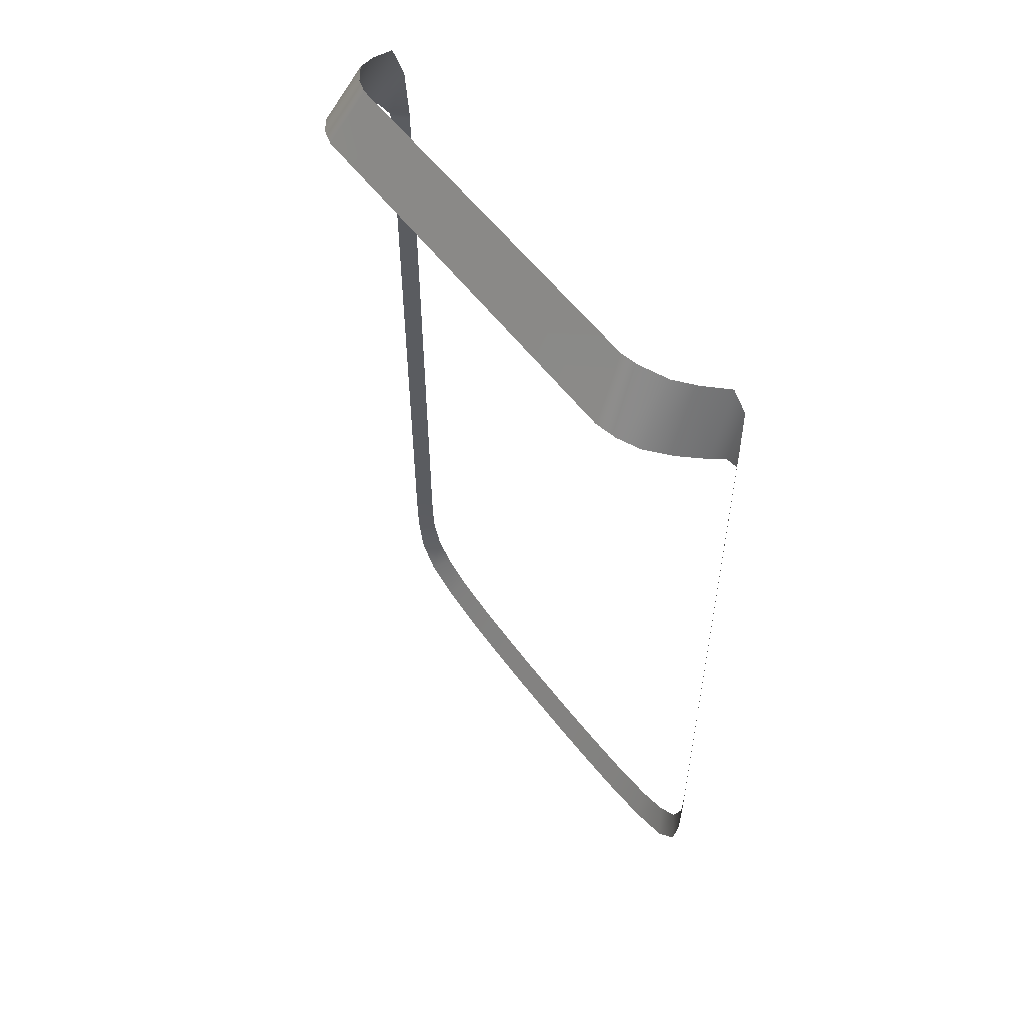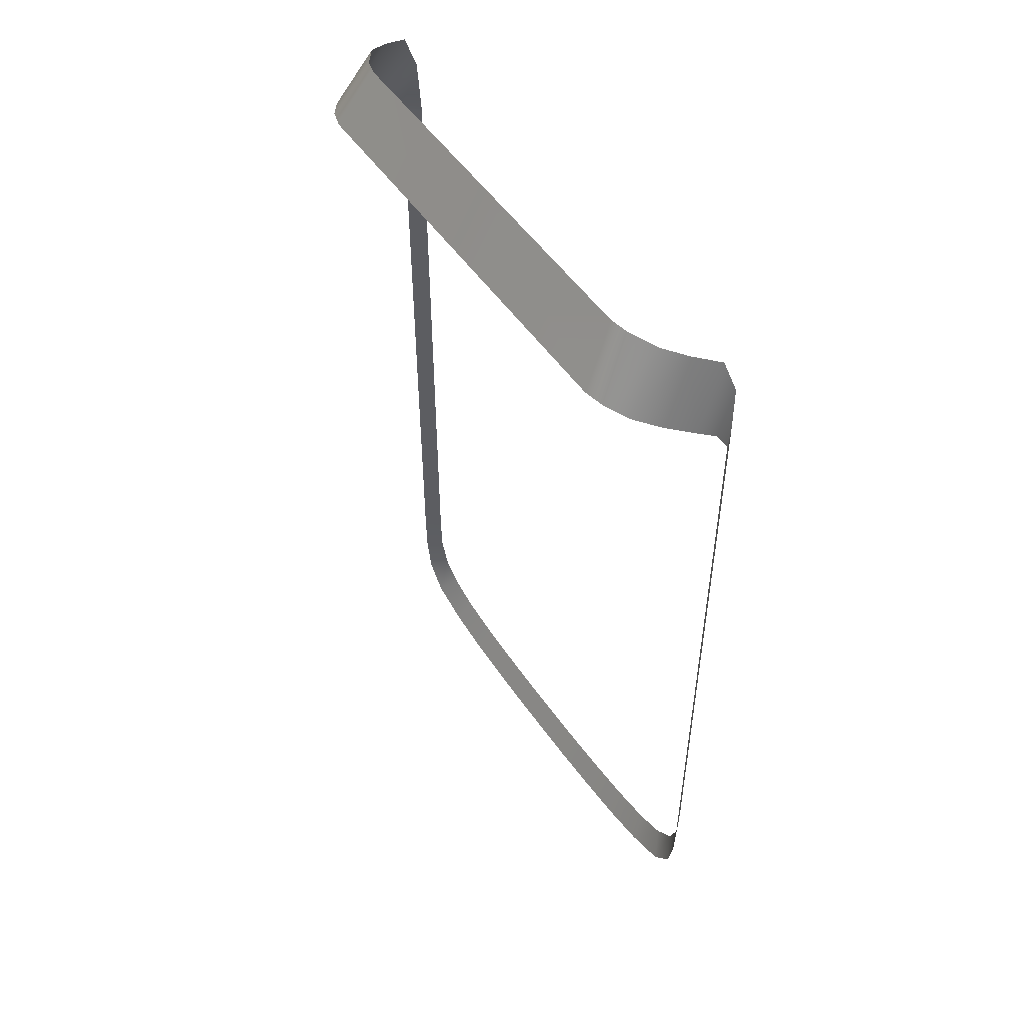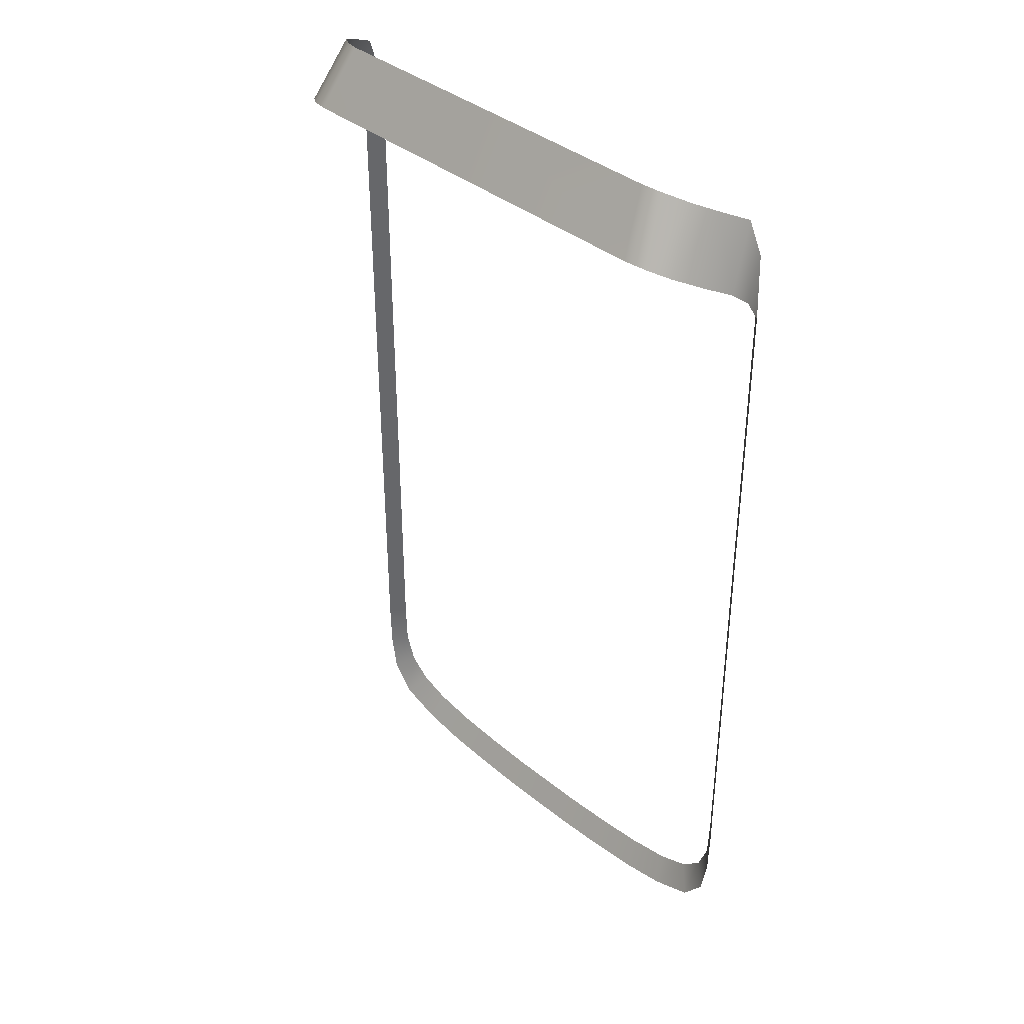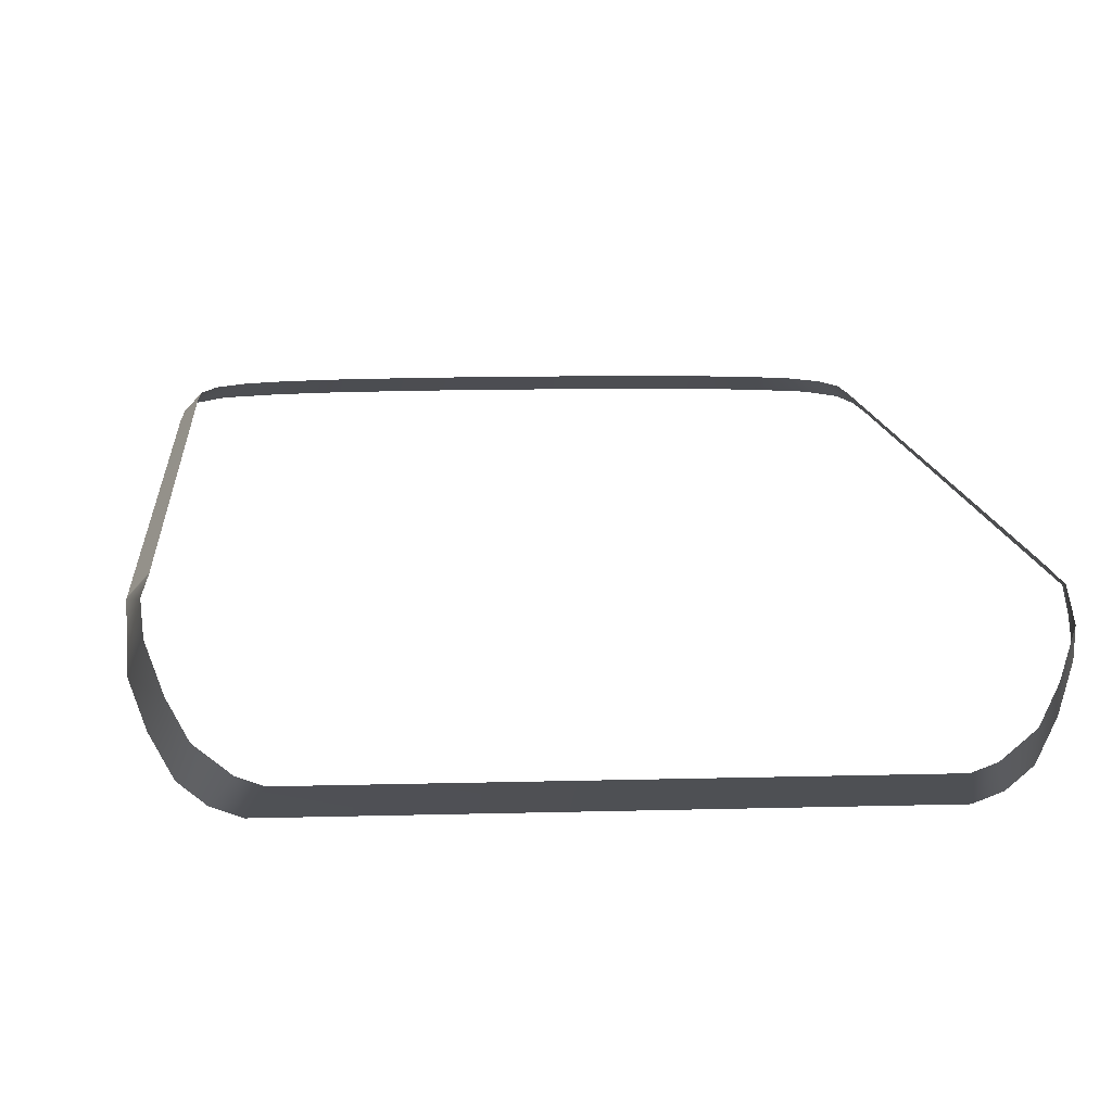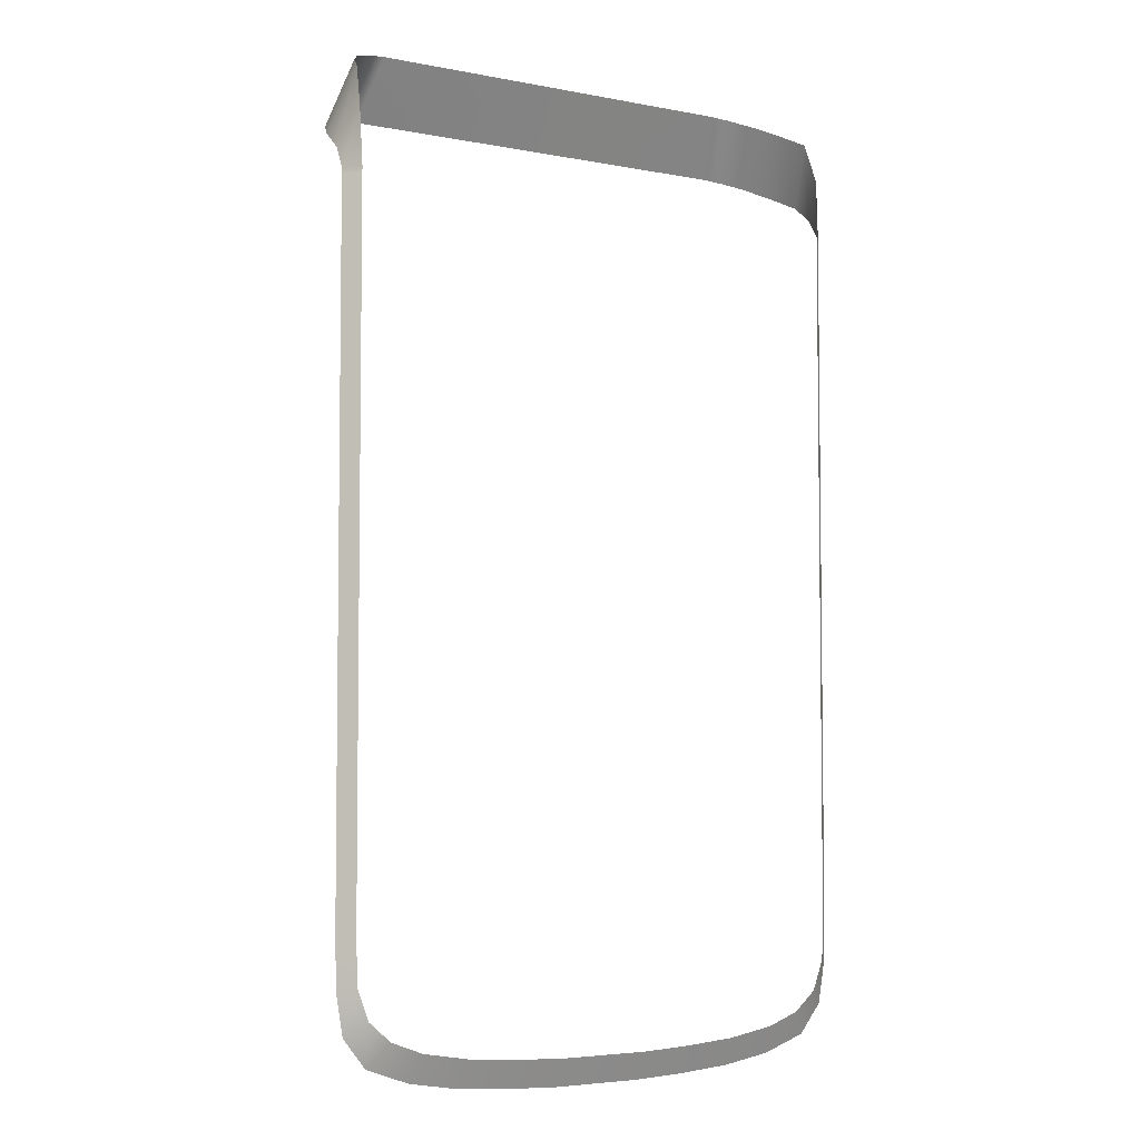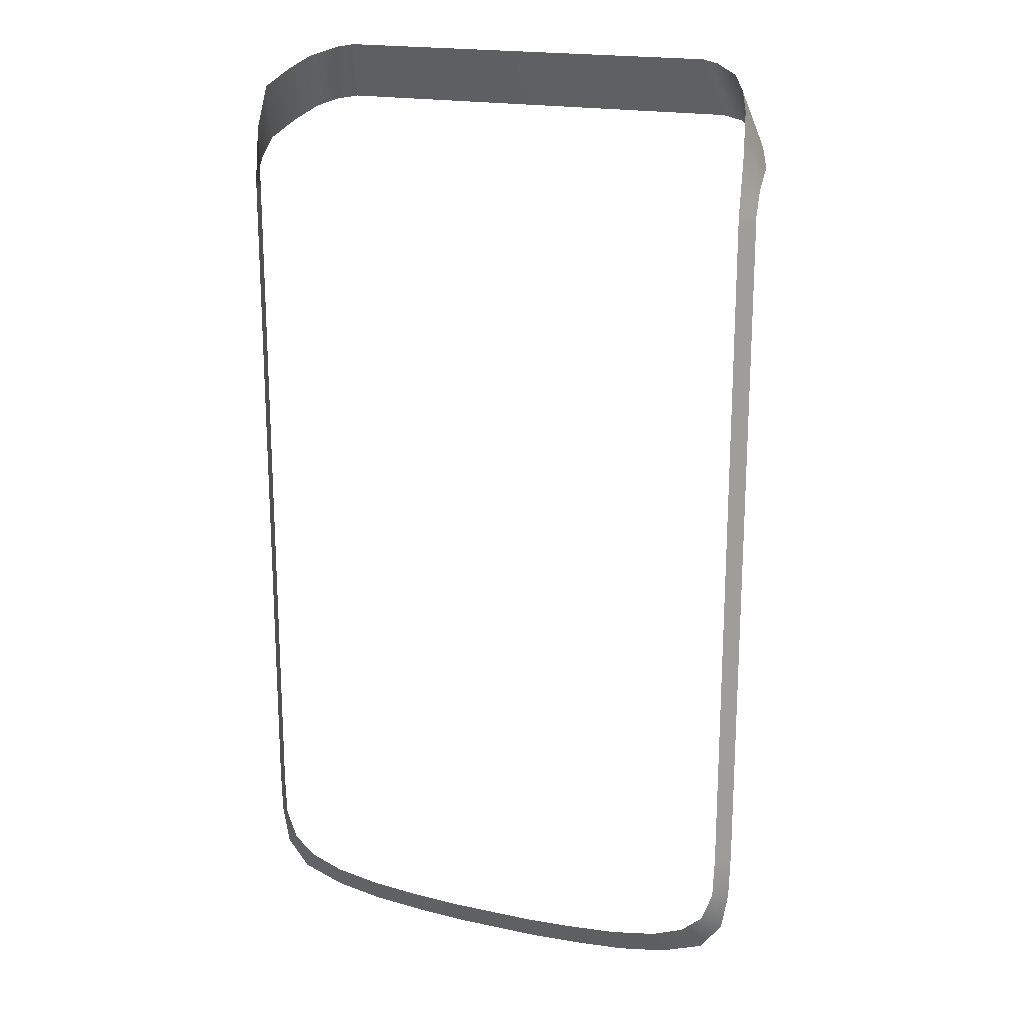
<metadata>
{"format":"obj","ext":"obj","renderer":"f3d","projection":"perspective","resolution":1024,"background":"white","views":[{"elev":55.7,"azim":-126.3,"up":"+Y"},{"elev":52.1,"azim":-123.8,"up":"+Y"},{"elev":38.1,"azim":-134.2,"up":"+Y"},{"elev":11.1,"azim":175.9,"up":"+Z"},{"elev":-4.7,"azim":-31.7,"up":"+Y"},{"elev":19.0,"azim":22.0,"up":"+Y"}]}
</metadata>
<code>
o MeshRobothorCellphoneBlackberry_0_GeomSubset_1
v 0 -0.05191 0.006972
v 0 -0.05146 0.006972
v 0 -0.05053 0.006972
v 0 -0.04914 0.006972
v 0 -0.04696 0.006972
v 0 -0.04353 0.006972
v 0 -0.0386 0.006972
v -0.01055 -0.05191 0.006972
v -0.005 -0.05215 0.006972
v 0 -0.05215 0.006972
v -0.01644 -0.05146 0.006972
v -0.0218 -0.05053 0.006972
v -0.02548 -0.04914 0.006972
v -0.02797 -0.04696 0.006972
v -0.02922 -0.04353 0.006972
v -0.0294 -0.0386 0.006972
v -0.0294 -0.007872 0.006972
v 0 -0.007872 0.006972
v 0.005 -0.05215 0.006972
v 0.01055 -0.05191 0.006972
v 0.01644 -0.05146 0.006972
v 0.0218 -0.05053 0.006972
v 0.02548 -0.04914 0.006972
v 0.02797 -0.04696 0.006972
v 0.02922 -0.04353 0.006972
v 0.0294 -0.0386 0.006972
v 0.0294 -0.007872 0.006972
v -0.005 -0.05533 0.005303
v 0 -0.05533 0.005303
v -0.01093 -0.05507 0.005303
v -0.017 -0.0546 0.005303
v -0.02254 -0.05366 0.005303
v -0.02743 -0.0519 0.005303
v -0.03001 -0.04863 0.005303
v -0.03077 -0.0441 0.005303
v -0.03091 -0.0386 0.005303
v -0.03092 0.03986 0.005303
v -0.0294 0.03986 0.006972
v -0.03078 0.04236 0.003776
v -0.0296 0.04633 0.006694
v -0.03071 0.0444 0.001214
v -0.02919 0.05098 0.005058
v 0 0.04875 -0.007137
v 0 0.05533 -0.003293
v -0.0294 0.0461 -0.002059
v -0.02329 0.04875 -0.007137
v -0.02177 0.05533 -0.003293
v -0.02788 0.05268 0.001785
v 0 0.03986 0.006972
v 0 0.04633 0.006694
v 0 0.05098 0.005058
v 0 0.05268 0.001785
v -0.03092 -0.007872 0.005303
v -0.03078 -0.0386 0.003776
v -0.03071 -0.0386 0.001214
v -0.0294 -0.0386 -0.002059
v 0 -0.0386 -0.007137
v -0.02329 -0.0386 -0.007137
v 0 -0.007872 -0.007137
v -0.02329 -0.007872 -0.007137
v -0.0294 -0.007872 -0.002059
v -0.03071 -0.007872 0.001214
v -0.03078 -0.007872 0.003776
v -0.005 -0.05533 0.003776
v 0 -0.05533 0.003776
v -0.01093 -0.05507 0.003776
v -0.017 -0.0546 0.003776
v -0.02254 -0.05366 0.003776
v -0.02747 -0.05196 0.003776
v -0.005 -0.05484 0.001214
v 0 -0.05484 0.001214
v -0.01093 -0.05458 0.001214
v -0.017 -0.05411 0.001214
v -0.02254 -0.05316 0.001214
v -0.02724 -0.05155 0.001214
v -0.005 -0.05346 -0.002059
v 0 -0.05346 -0.002059
v -0.01093 -0.0532 -0.002059
v -0.017 -0.05273 -0.002059
v -0.02254 -0.05178 -0.002059
v -0.0261 -0.05056 -0.002059
v -0.03062 -0.0441 0.003776
v -0.03055 -0.0441 0.001214
v -0.02909 -0.04407 -0.002059
v -0.02314 -0.04407 -0.007041
v 0 -0.04445 -0.007137
v -0.03001 -0.04863 0.003776
v -0.0299 -0.04819 0.001214
v -0.02829 -0.04773 -0.002059
v -0.01708 -0.0442 -0.007122
v -0.01712 -0.04006 -0.007137
v 0 -0.04006 -0.007137
v -0.01093 -0.04434 -0.007137
v 0 -0.0417 -0.007137
v -0.01093 -0.0417 -0.007137
v -0.005 -0.04445 -0.007137
v 0 -0.04299 -0.007137
v -0.005 -0.04299 -0.007137
v -0.02763 0.0476 -0.004928
v -0.02554 0.04837 -0.006411
v -0.02366 0.05501 -0.002684
v -0.02632 0.05403 -0.000799
v 0 0.05412 -0.000979
v -0.02557 -0.007872 -0.006402
v -0.02768 -0.007872 -0.004864
v -0.02768 -0.0386 -0.004864
v -0.02557 -0.0386 -0.006402
v -0.005021 -0.05137 -0.004635
v -0.004977 -0.04834 -0.006191
v 0 -0.05137 -0.004635
v 0 -0.04834 -0.006191
v -0.01099 -0.0511 -0.004635
v -0.01087 -0.0482 -0.006188
v -0.017 -0.05063 -0.004638
v -0.01703 -0.04794 -0.006141
v -0.02278 -0.04752 -0.006204
v -0.02254 -0.04968 -0.004643
v -0.02744 -0.04407 -0.004846
v -0.02542 -0.04407 -0.006361
v -0.02515 -0.04907 -0.004774
v -0.02651 -0.04735 -0.004774
v -0.02512 -0.04727 -0.006038
v 0.005 -0.05533 0.005303
v 0.01093 -0.05507 0.005303
v 0.017 -0.0546 0.005303
v 0.02254 -0.05366 0.005303
v 0.02743 -0.0519 0.005303
v 0.03001 -0.04863 0.005303
v 0.03077 -0.0441 0.005303
v 0.03091 -0.0386 0.005303
v 0.03092 0.03986 0.005303
v 0.0294 0.03986 0.006972
v 0.03078 0.04236 0.003776
v 0.0296 0.04633 0.006694
v 0.03071 0.0444 0.001214
v 0.02919 0.05098 0.005058
v 0.0294 0.0461 -0.002059
v 0.02329 0.04875 -0.007137
v 0.02177 0.05533 -0.003293
v 0.02788 0.05268 0.001785
v 0.03092 -0.007872 0.005303
v 0.03078 -0.0386 0.003776
v 0.03071 -0.0386 0.001214
v 0.0294 -0.0386 -0.002059
v 0.02329 -0.0386 -0.007137
v 0.02329 -0.007872 -0.007137
v 0.0294 -0.007872 -0.002059
v 0.03071 -0.007872 0.001214
v 0.03078 -0.007872 0.003776
v 0.005 -0.05533 0.003776
v 0.01093 -0.05507 0.003776
v 0.017 -0.0546 0.003776
v 0.02254 -0.05366 0.003776
v 0.02747 -0.05196 0.003776
v 0.005 -0.05484 0.001214
v 0.01093 -0.05458 0.001214
v 0.017 -0.05411 0.001214
v 0.02254 -0.05316 0.001214
v 0.02724 -0.05155 0.001214
v 0.005 -0.05346 -0.002059
v 0.01093 -0.0532 -0.002059
v 0.017 -0.05273 -0.002059
v 0.02254 -0.05178 -0.002059
v 0.0261 -0.05056 -0.002059
v 0.03062 -0.0441 0.003776
v 0.03055 -0.0441 0.001214
v 0.02909 -0.04407 -0.002059
v 0.02314 -0.04407 -0.007041
v 0.03001 -0.04863 0.003776
v 0.0299 -0.04819 0.001214
v 0.02829 -0.04773 -0.002059
v 0.01708 -0.0442 -0.007122
v 0.01712 -0.04006 -0.007137
v 0.01093 -0.04434 -0.007137
v 0.01093 -0.0417 -0.007137
v 0.005 -0.04445 -0.007137
v 0.005 -0.04299 -0.007137
v 0.02763 0.0476 -0.004928
v 0.02554 0.04837 -0.006411
v 0.02366 0.05501 -0.002684
v 0.02632 0.05403 -0.000799
v 0.02557 -0.007872 -0.006402
v 0.02768 -0.007872 -0.004864
v 0.02768 -0.0386 -0.004864
v 0.02557 -0.0386 -0.006402
v 0.005021 -0.05137 -0.004635
v 0.004977 -0.04834 -0.006191
v 0.01099 -0.0511 -0.004635
v 0.01087 -0.0482 -0.006188
v 0.017 -0.05063 -0.004638
v 0.01703 -0.04794 -0.006141
v 0.02278 -0.04752 -0.006204
v 0.02254 -0.04968 -0.004643
v 0.02744 -0.04407 -0.004846
v 0.02542 -0.04407 -0.006361
v 0.02515 -0.04907 -0.004774
v 0.02651 -0.04735 -0.004774
v 0.02512 -0.04727 -0.006038
v 0 0.05501 -0.002684
v -0.0294 0.03925 0.006972
v -0.03092 0.03925 0.005303
v -0.03078 0.03925 0.003776
v -0.03071 0.03925 0.001214
v -0.0294 0.03925 -0.002059
v -0.02765 0.03925 -0.004896
v -0.02556 0.03925 -0.006406
v -0.02329 0.03925 -0.007137
v 0 0.03925 -0.007137
v 0.02329 0.03925 -0.007137
v 0.02556 0.03925 -0.006406
v 0.02765 0.03925 -0.004896
v 0.0294 0.03925 -0.002059
v 0.03071 0.03925 0.001214
v 0.03078 0.03925 0.003776
v 0.03092 0.03925 0.005303
v 0.0294 0.03925 0.006972
v 0 0.03925 0.006972
v -0.03092 -0.007323 0.005303
v -0.0294 -0.007323 0.006972
v 0 -0.007323 0.006972
v 0.0294 -0.007323 0.006972
v 0.03092 -0.007323 0.005303
v 0.03078 -0.007323 0.003776
v 0.03071 -0.007323 0.001214
v 0.0294 -0.007323 -0.002059
v 0.02767 -0.007323 -0.00488
v 0.02556 -0.007323 -0.006404
v 0.02329 -0.007323 -0.007137
v 0 -0.007323 -0.007137
v -0.02329 -0.007323 -0.007137
v -0.02556 -0.007323 -0.006404
v -0.02767 -0.007323 -0.00488
v -0.0294 -0.007323 -0.002059
v -0.03071 -0.007323 0.001214
v -0.03078 -0.007323 0.003776
v -0.0294 0.03862 0.006972
v -0.03092 0.03862 0.005303
v -0.03078 0.03862 0.003776
v -0.03071 0.03862 0.001214
v -0.0294 0.03862 -0.002059
v -0.02765 0.03862 -0.004896
v -0.02556 0.03862 -0.006406
v -0.02329 0.03862 -0.007137
v 0 0.03862 -0.007137
v 0.02329 0.03862 -0.007137
v 0.02556 0.03862 -0.006406
v 0.02765 0.03862 -0.004896
v 0.0294 0.03862 -0.002059
v 0.03071 0.03862 0.001214
v 0.03078 0.03862 0.003776
v 0.03092 0.03862 0.005303
v 0.0294 0.03862 0.006972
v 0 0.03862 0.006972
v -0.0294 -0.006714 0.006972
v -0.03092 -0.006714 0.005303
v -0.03078 -0.006714 0.003776
v -0.03071 -0.006714 0.001214
v -0.0294 -0.006714 -0.002059
v -0.02767 -0.006714 -0.00488
v -0.02556 -0.006714 -0.006404
v -0.02329 -0.006714 -0.007137
v 0 -0.006714 -0.007137
v 0.02329 -0.006714 -0.007137
v 0.02556 -0.006714 -0.006404
v 0.02767 -0.006714 -0.00488
v 0.0294 -0.006714 -0.002059
v 0.03071 -0.006714 0.001214
v 0.03078 -0.006714 0.003776
v 0.03092 -0.006714 0.005303
v 0.0294 -0.006714 0.006972
v 0 -0.006714 0.006972
v 0 0.03973 0.00667
v 0.0294 0.03973 0.00667
v 0 0.03937 0.00667
v 0.0294 0.03937 0.00667
v -0.0294 0.03937 0.00667
v -0.0294 0.03973 0.00667
v -0.0294 -0.007443 0.00667
v 0 -0.007443 0.00667
v -0.0294 -0.007752 0.00667
v 0 -0.007752 0.00667
v 0.0294 -0.007443 0.00667
v 0.0294 -0.007752 0.00667
f 28 29 10 9
f 28 9 8 30
f 30 8 11 31
f 31 11 12 32
f 32 12 13 33
f 33 13 14 34
f 34 14 15 35
f 35 15 16 36
f 36 16 17 53
f 37 38 40 39
f 39 40 42 41
f 41 42 48 45
f 46 47 44 43
f 218 219 254 255
f 100 99 102 101
f 46 100 101 47
f 99 45 48 102
f 123 19 10 29
f 123 124 20 19
f 124 125 21 20
f 125 126 22 21
f 126 127 23 22
f 127 128 24 23
f 128 129 25 24
f 129 130 26 25
f 130 141 27 26
f 131 133 134 132
f 133 135 136 134
f 135 137 140 136
f 138 43 44 139
f 222 269 270 221
f 179 180 181 178
f 138 139 180 179
f 178 181 140 137
f 201 200 38 37
f 216 215 131 132
f 53 17 219 218
f 141 222 221 27
f 237 236 200 201
f 252 251 215 216
f 255 254 236 237
f 270 269 251 252

</code>
